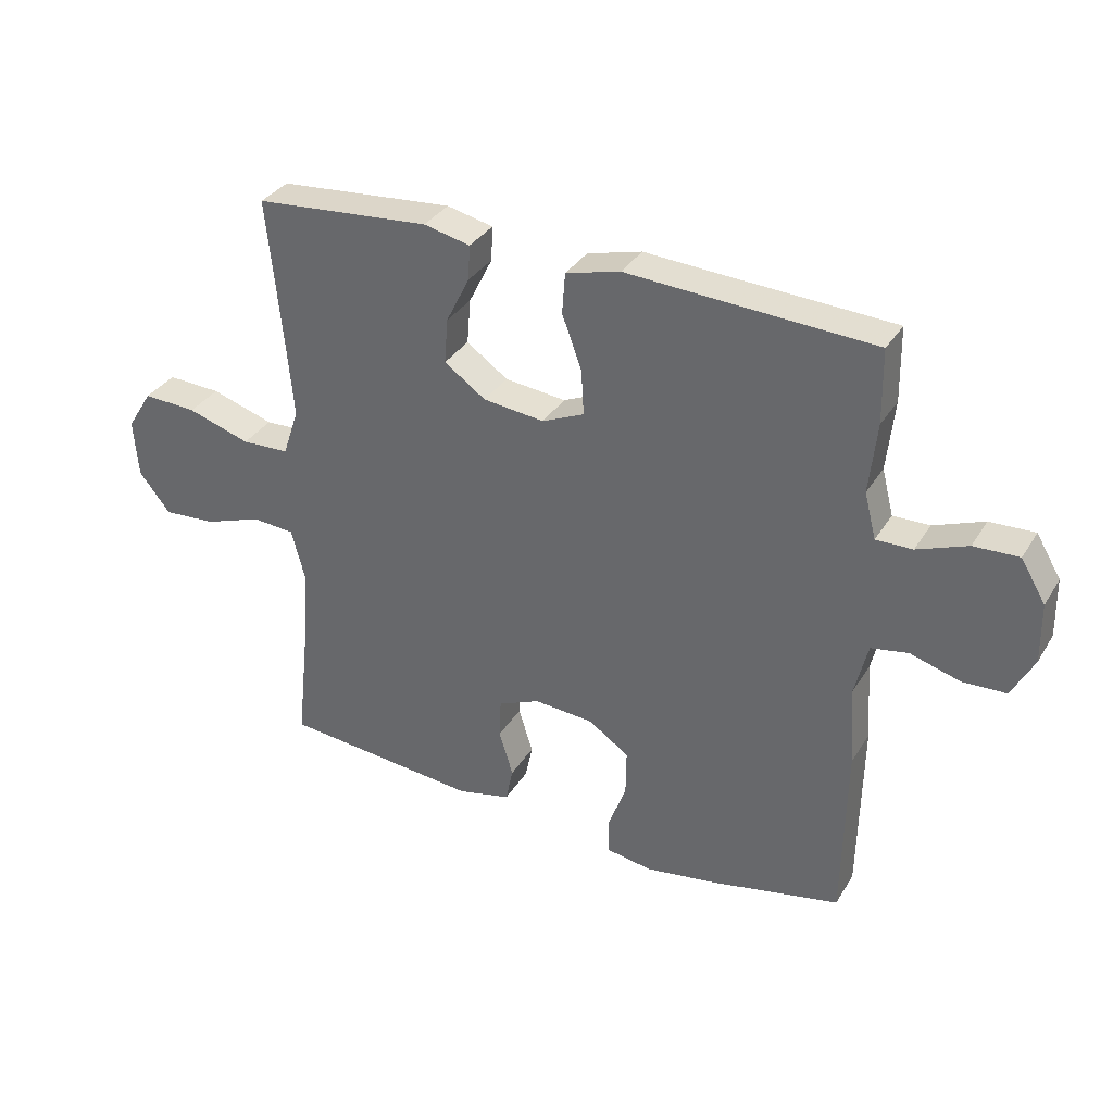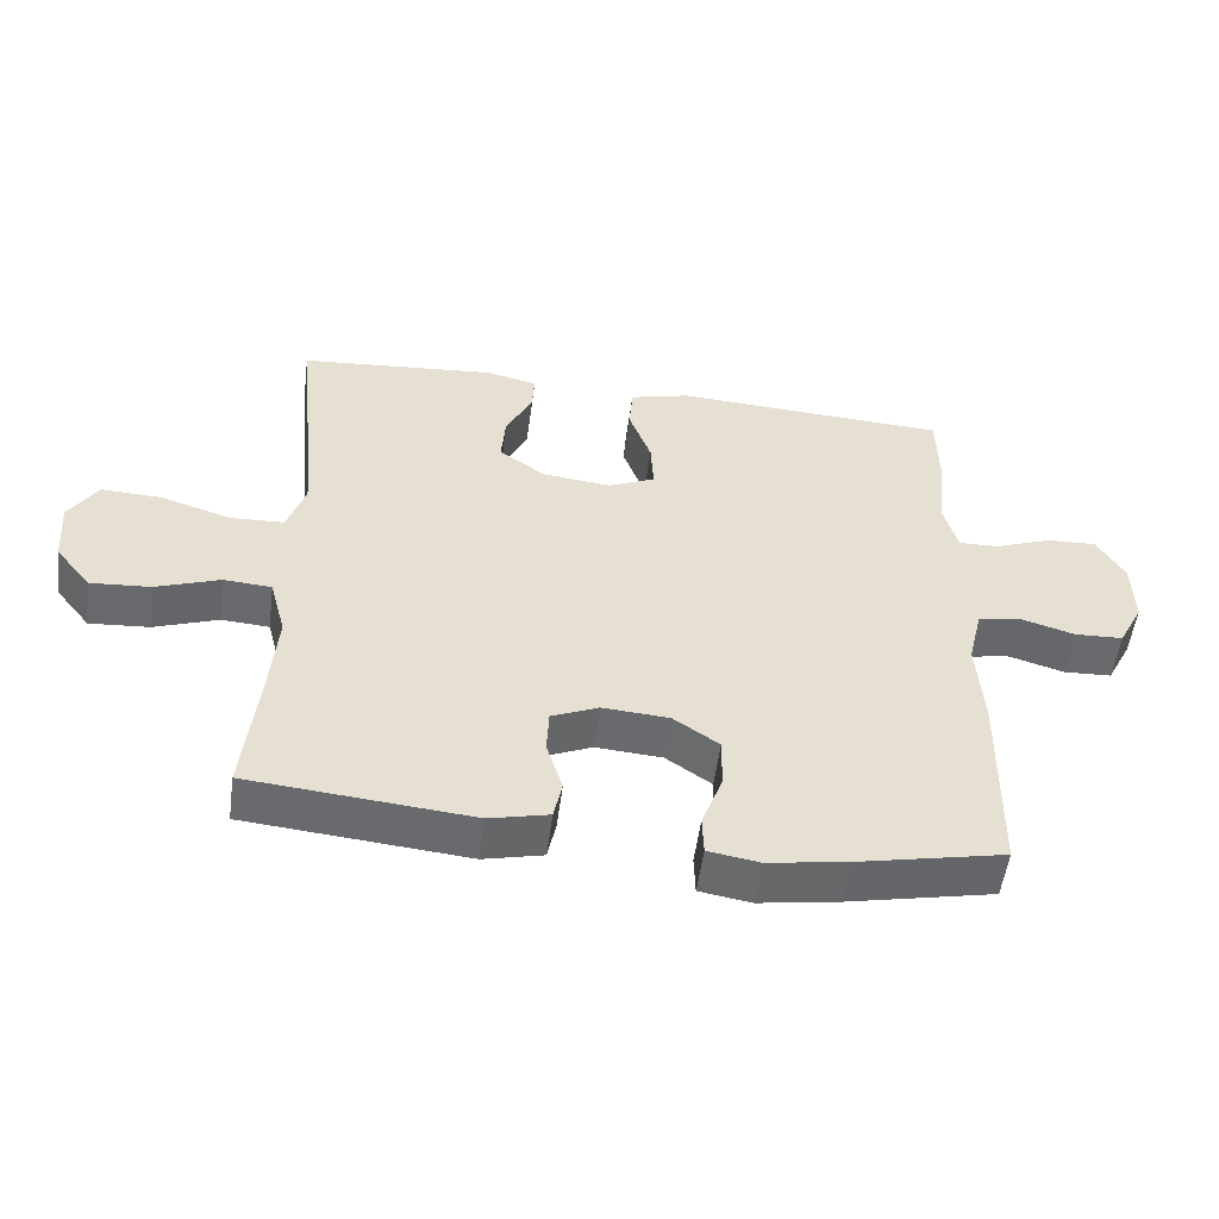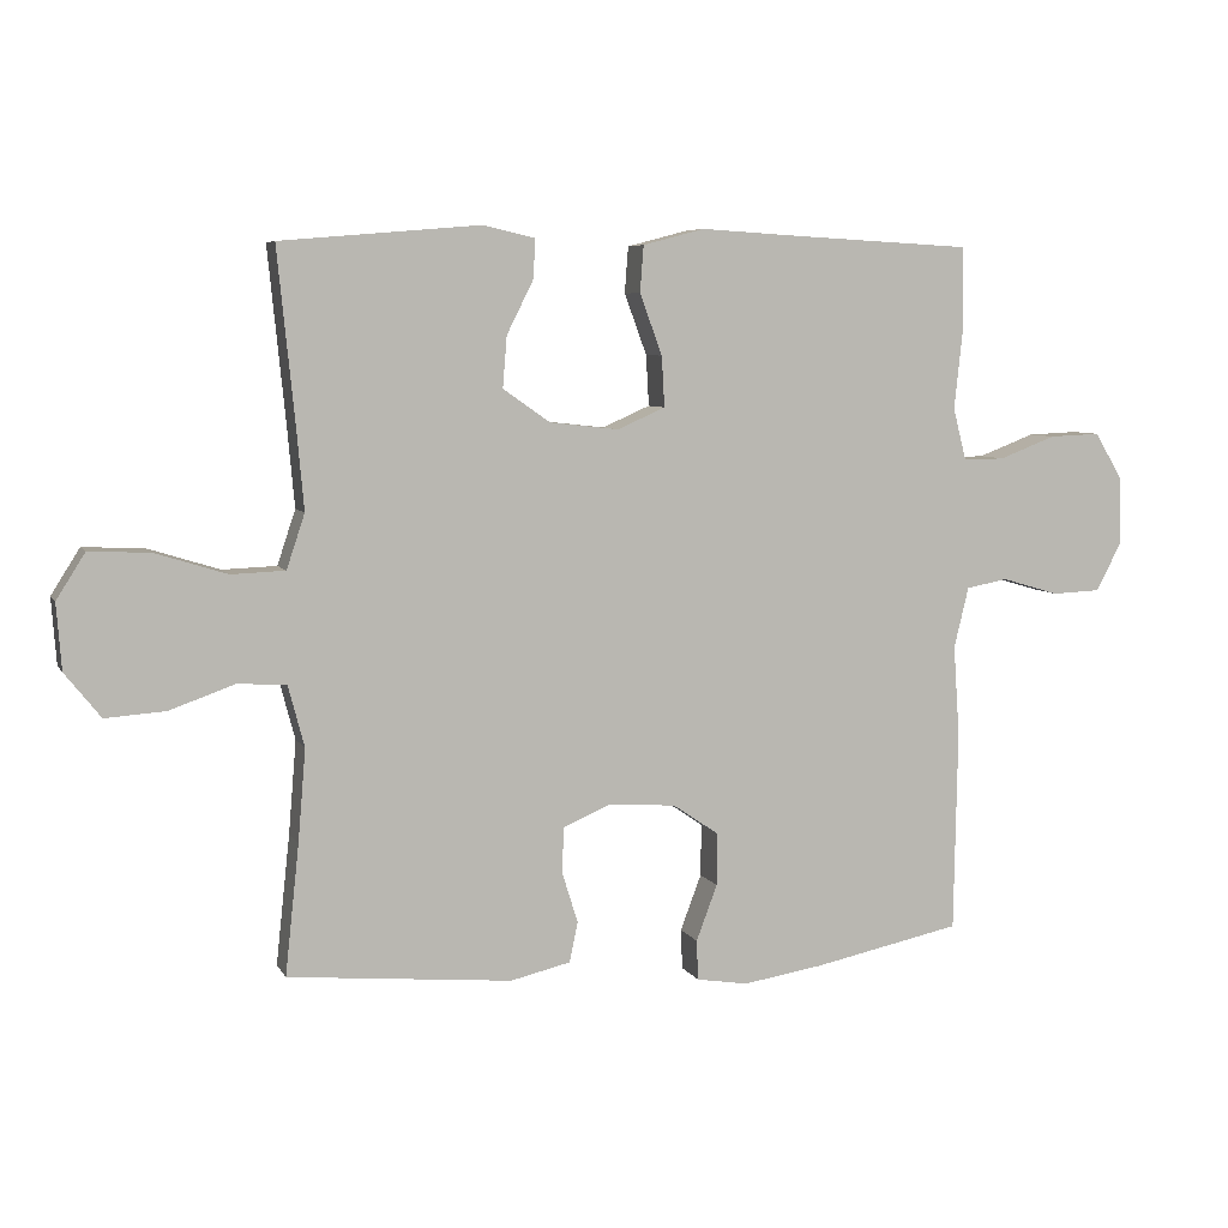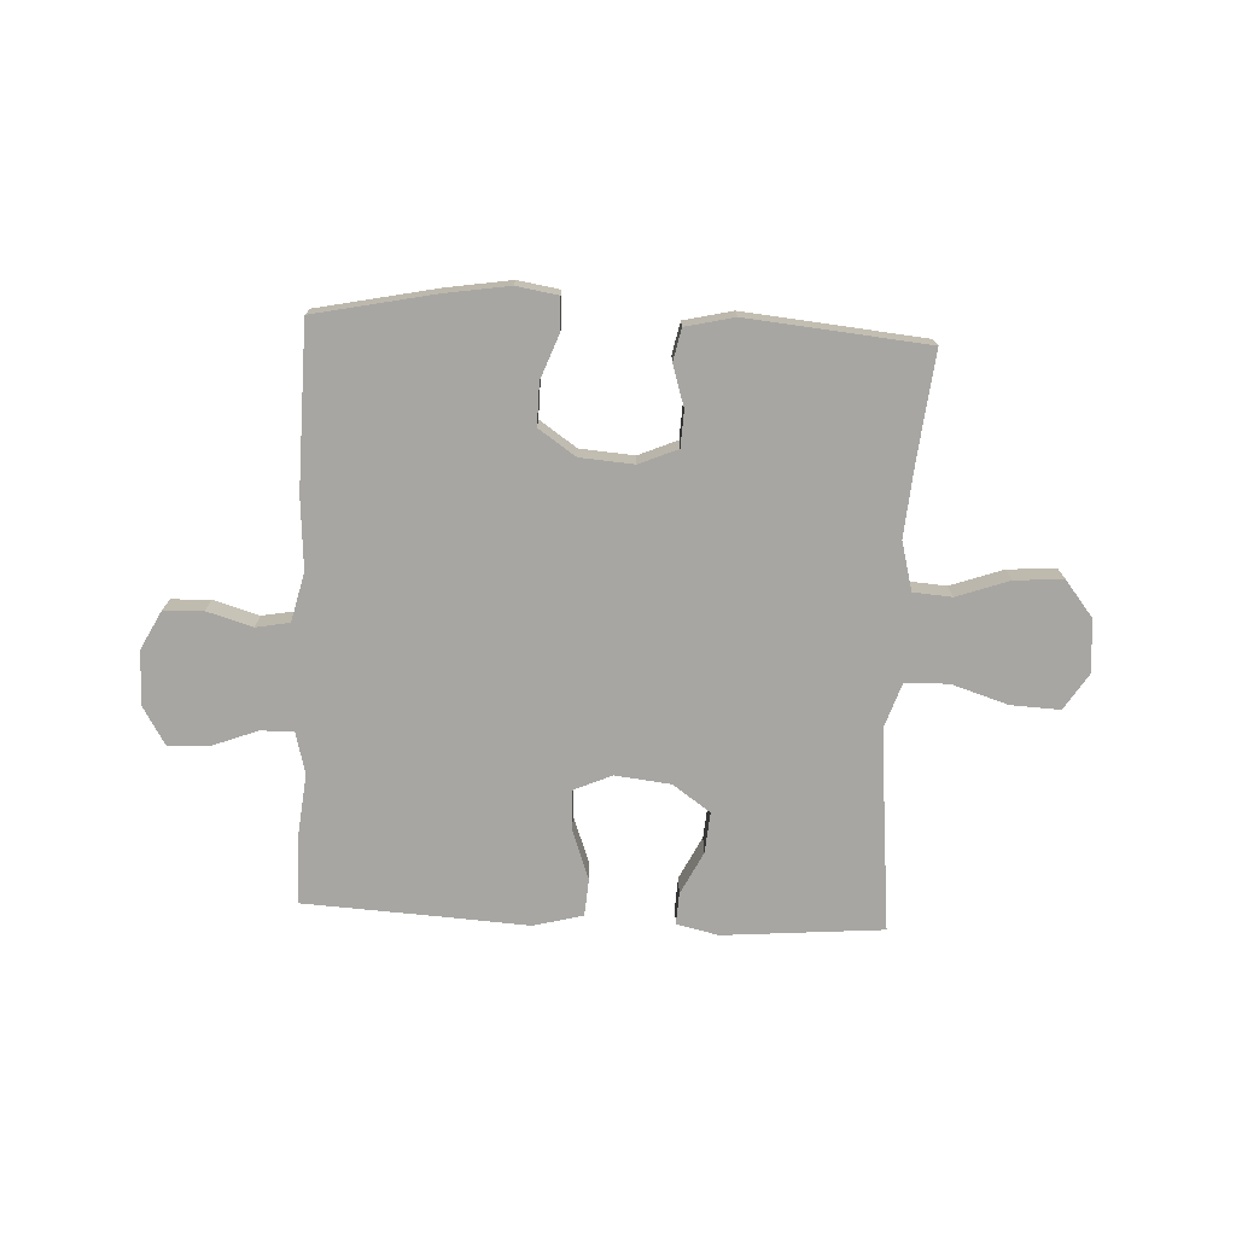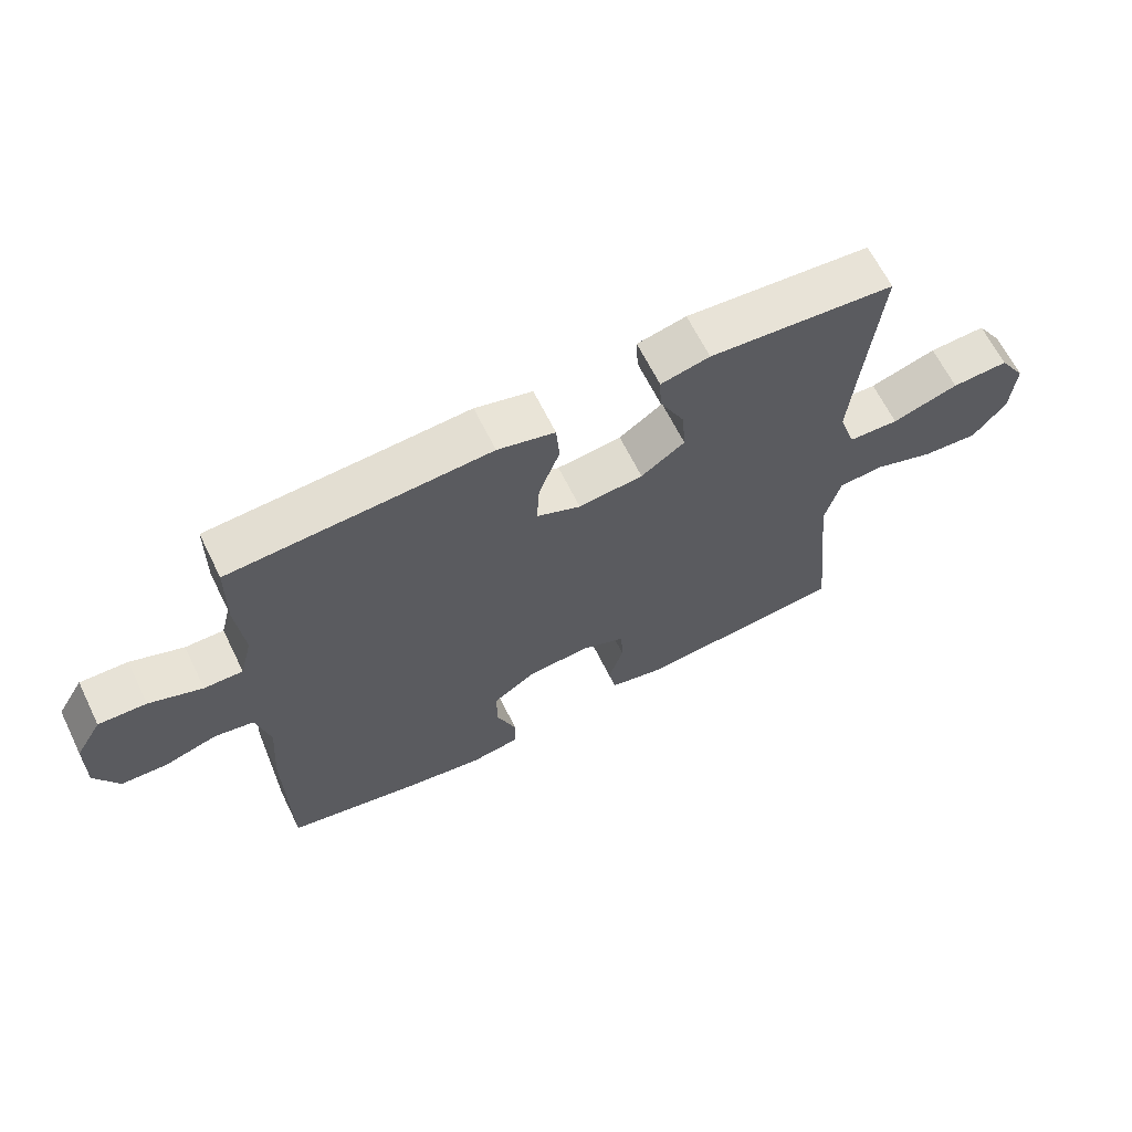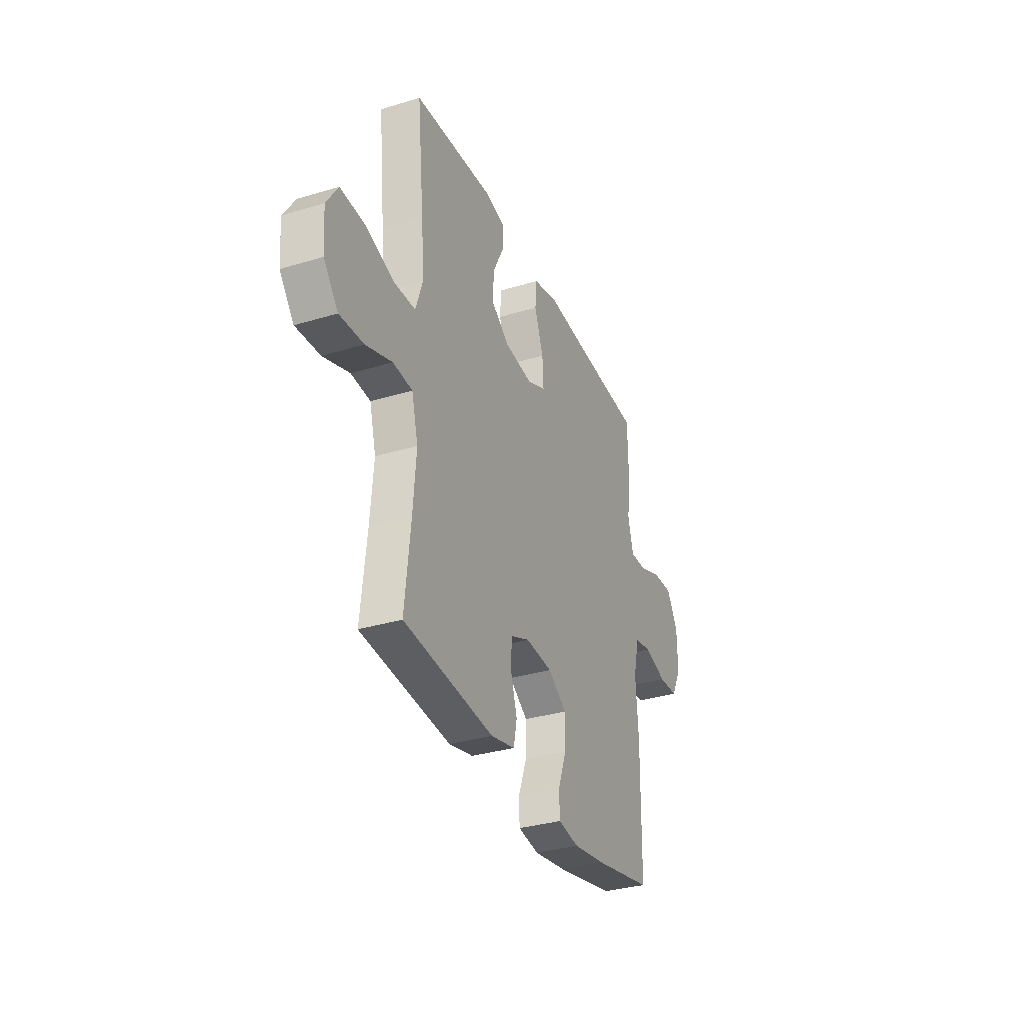
<metadata>
{"format":"obj","ext":"obj","renderer":"f3d","projection":"perspective","resolution":1024,"background":"white","views":[{"elev":33.9,"azim":27.3,"up":"+Z"},{"elev":-53.0,"azim":-7.5,"up":"+Z"},{"elev":6.5,"azim":-17.5,"up":"+Z"},{"elev":-74.0,"azim":177.2,"up":"+Y"},{"elev":64.9,"azim":153.8,"up":"+Z"},{"elev":-33.2,"azim":-67.4,"up":"+Z"}]}
</metadata>
<code>
v -0.5 0.07 -0.5
v -0.48 0.07 -0.315
v -0.469 0.07 -0.183
v -0.492 0.07 -0.096
v -0.561 0.07 -0.091
v -0.654 0.07 -0.124
v -0.74 0.07 -0.13
v -0.791 0.07 -0.066
v -0.798 0.07 0.028
v -0.757 0.07 0.093
v -0.67 0.07 0.089
v -0.568 0.07 0.057
v -0.491 0.07 0.06
v -0.465 0.07 0.138
v -0.476 0.07 0.26
v -0.5 0.07 0.5
v -0.216 0.07 0.524
v -0.141 0.07 0.507
v -0.144 0.07 0.451
v -0.182 0.07 0.375
v -0.188 0.07 0.302
v -0.121 0.07 0.255
v -0.022 0.07 0.244
v 0.046 0.07 0.274
v 0.042 0.07 0.346
v 0.01 0.07 0.433
v 0.015 0.07 0.499
v 0.103 0.07 0.522
v 0.237 0.07 0.514
v 0.5 0.07 0.5
v 0.502 0.07 0.381
v 0.49 0.07 0.267
v 0.509 0.07 0.193
v 0.568 0.07 0.194
v 0.649 0.07 0.225
v 0.722 0.07 0.228
v 0.762 0.07 0.161
v 0.764 0.07 0.064
v 0.728 0.07 -0.005
v 0.658 0.07 -0.008
v 0.577 0.07 0.016
v 0.517 0.07 0.005
v 0.496 0.07 -0.082
v 0.505 0.07 -0.211
v 0.5 0.07 -0.5
v 0.288 0.07 -0.544
v 0.173 0.07 -0.562
v 0.099 0.07 -0.55
v 0.097 0.07 -0.493
v 0.127 0.07 -0.413
v 0.128 0.07 -0.338
v 0.062 0.07 -0.293
v -0.034 0.07 -0.286
v -0.102 0.07 -0.315
v -0.105 0.07 -0.379
v -0.082 0.07 -0.453
v -0.094 0.07 -0.51
v -0.18 0.07 -0.53
v -0.5 0 -0.5
v -0.48 0 -0.315
v -0.469 0 -0.183
v -0.492 0 -0.096
v -0.561 0 -0.091
v -0.654 0 -0.124
v -0.74 0 -0.13
v -0.791 0 -0.066
v -0.798 0 0.028
v -0.757 0 0.093
v -0.67 0 0.089
v -0.568 0 0.057
v -0.491 0 0.06
v -0.465 0 0.138
v -0.476 0 0.26
v -0.5 0 0.5
v -0.216 0 0.524
v -0.141 0 0.507
v -0.144 0 0.451
v -0.182 0 0.375
v -0.188 0 0.302
v -0.121 0 0.255
v -0.022 0 0.244
v 0.046 0 0.274
v 0.042 0 0.346
v 0.01 0 0.433
v 0.015 0 0.499
v 0.103 0 0.522
v 0.237 0 0.514
v 0.5 0 0.5
v 0.502 0 0.381
v 0.49 0 0.267
v 0.509 0 0.193
v 0.568 0 0.194
v 0.649 0 0.225
v 0.722 0 0.228
v 0.762 0 0.161
v 0.764 0 0.064
v 0.728 0 -0.005
v 0.658 0 -0.008
v 0.577 0 0.016
v 0.517 0 0.005
v 0.496 0 -0.082
v 0.505 0 -0.211
v 0.5 0 -0.5
v 0.288 0 -0.544
v 0.173 0 -0.562
v 0.099 0 -0.55
v 0.097 0 -0.493
v 0.127 0 -0.413
v 0.128 0 -0.338
v 0.062 0 -0.293
v -0.034 0 -0.286
v -0.102 0 -0.315
v -0.105 0 -0.379
v -0.082 0 -0.453
v -0.094 0 -0.51
v -0.18 0 -0.53
f 55 56 57 58
f 54 55 58 1
f 47 48 49 50
f 47 50 51
f 46 47 51
f 43 44 45 46
f 42 43 46 51
f 38 39 40 41
f 38 41 42
f 37 38 42
f 34 35 36 37
f 33 34 37 42
f 32 33 42 51
f 29 30 31 32
f 25 26 27 28
f 24 25 28 29
f 17 18 19 20
f 15 16 17 20
f 14 15 20 21
f 13 14 21 22
f 9 10 11 12
f 9 12 13
f 8 9 13
f 5 6 7 8
f 4 5 8 13
f 3 4 13 22
f 54 1 2
f 53 54 2 3
f 29 32 51 52
f 24 29 52 53
f 23 24 53 3
f 3 22 23
f 116 115 114 113
f 59 116 113 112
f 108 107 106 105
f 109 108 105
f 109 105 104
f 104 103 102 101
f 109 104 101 100
f 99 98 97 96
f 100 99 96
f 100 96 95
f 95 94 93 92
f 100 95 92 91
f 109 100 91 90
f 90 89 88 87
f 86 85 84 83
f 87 86 83 82
f 78 77 76 75
f 78 75 74 73
f 79 78 73 72
f 80 79 72 71
f 70 69 68 67
f 71 70 67
f 71 67 66
f 66 65 64 63
f 71 66 63 62
f 80 71 62 61
f 60 59 112
f 61 60 112 111
f 110 109 90 87
f 111 110 87 82
f 61 111 82 81
f 81 80 61
f 1 59 60 2
f 2 60 61 3
f 3 61 62 4
f 4 62 63 5
f 5 63 64 6
f 6 64 65 7
f 7 65 66 8
f 8 66 67 9
f 9 67 68 10
f 10 68 69 11
f 11 69 70 12
f 12 70 71 13
f 13 71 72 14
f 14 72 73 15
f 15 73 74 16
f 16 74 75 17
f 17 75 76 18
f 18 76 77 19
f 19 77 78 20
f 20 78 79 21
f 21 79 80 22
f 22 80 81 23
f 23 81 82 24
f 24 82 83 25
f 25 83 84 26
f 26 84 85 27
f 27 85 86 28
f 28 86 87 29
f 29 87 88 30
f 30 88 89 31
f 31 89 90 32
f 32 90 91 33
f 33 91 92 34
f 34 92 93 35
f 35 93 94 36
f 36 94 95 37
f 37 95 96 38
f 38 96 97 39
f 39 97 98 40
f 40 98 99 41
f 41 99 100 42
f 42 100 101 43
f 43 101 102 44
f 44 102 103 45
f 45 103 104 46
f 46 104 105 47
f 47 105 106 48
f 48 106 107 49
f 49 107 108 50
f 50 108 109 51
f 51 109 110 52
f 52 110 111 53
f 53 111 112 54
f 54 112 113 55
f 55 113 114 56
f 56 114 115 57
f 57 115 116 58
f 58 116 59 1

</code>
